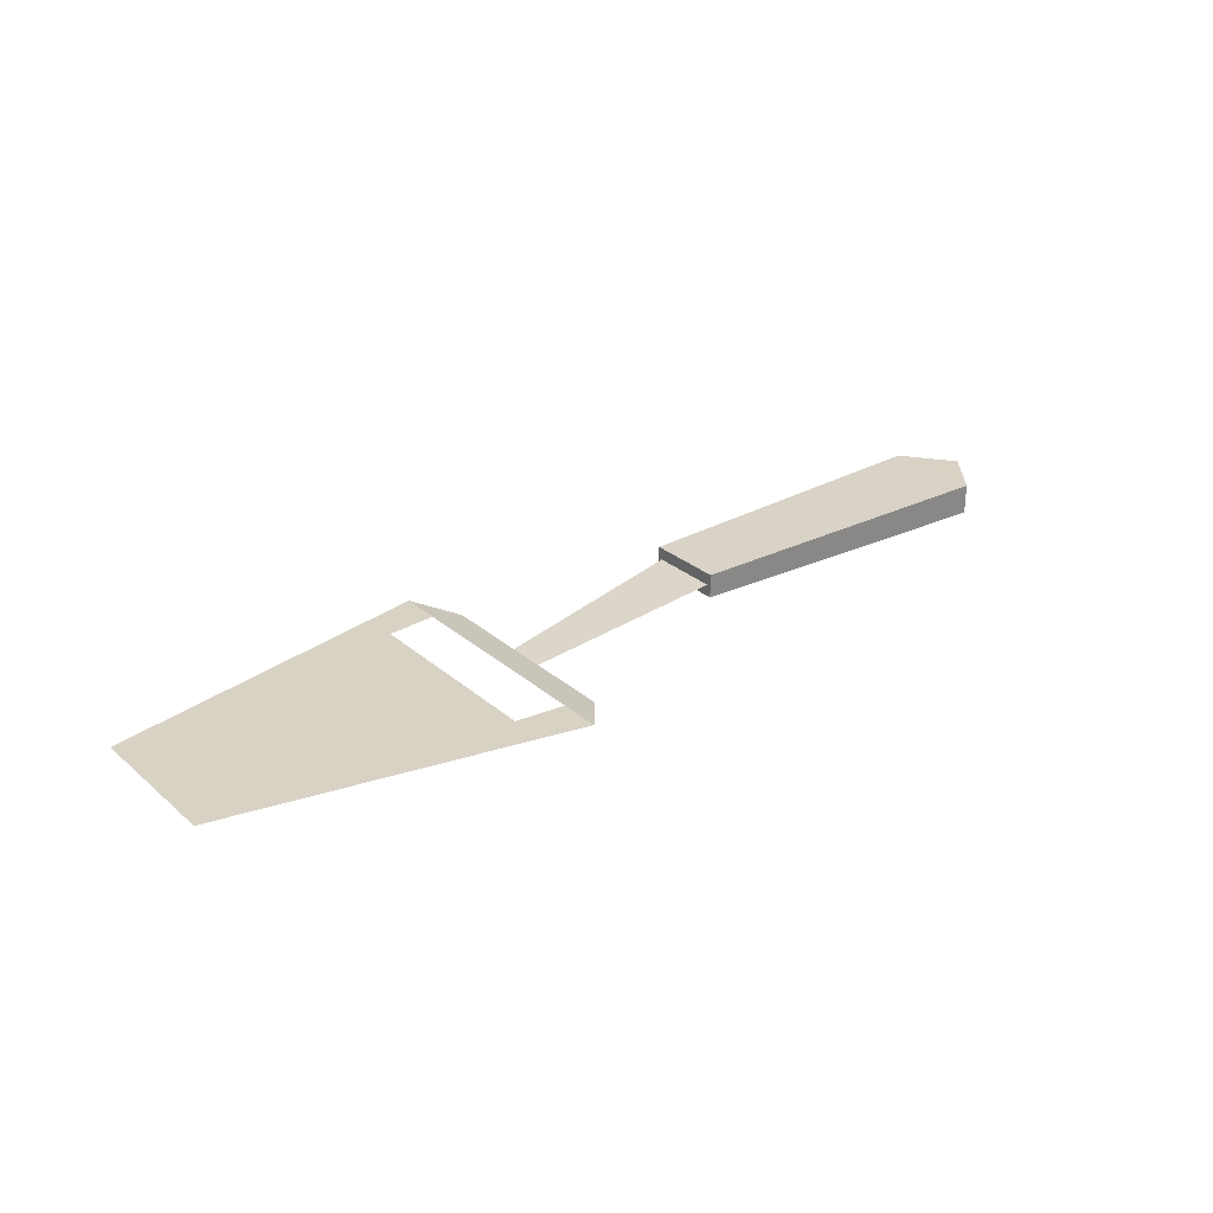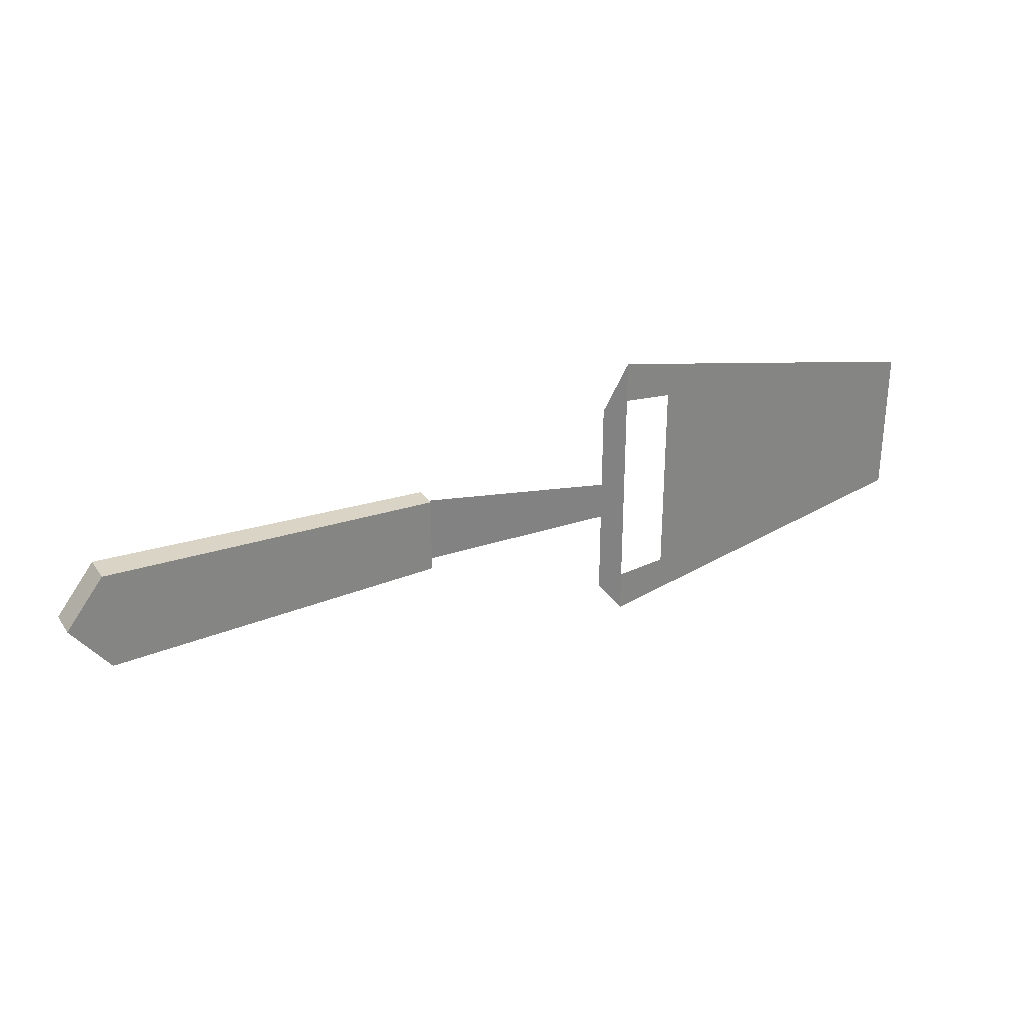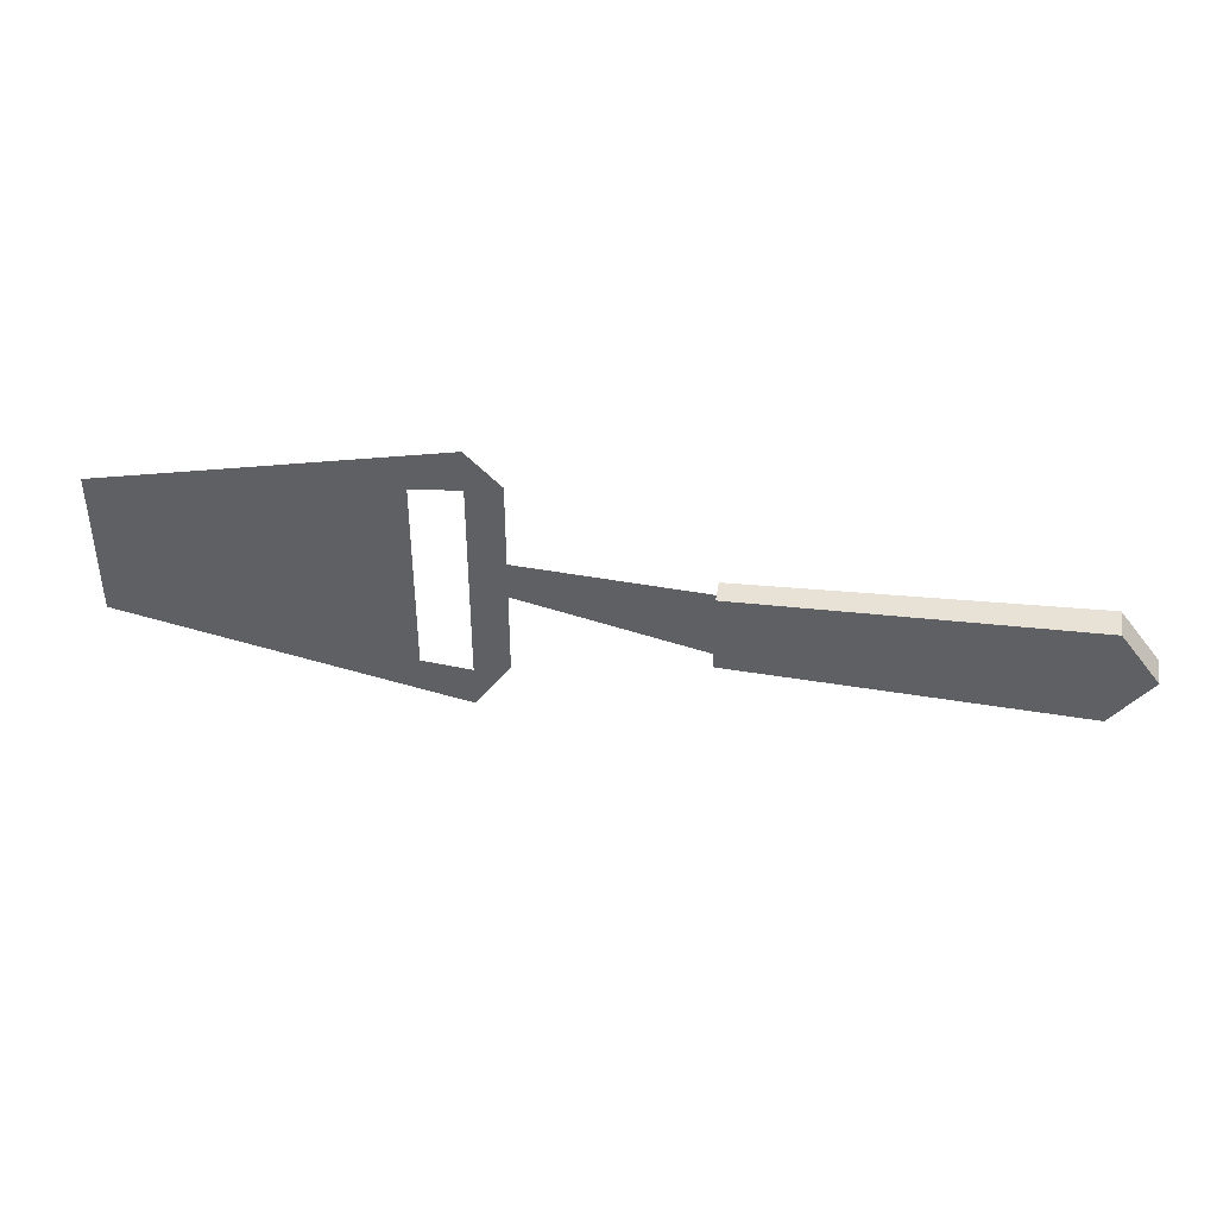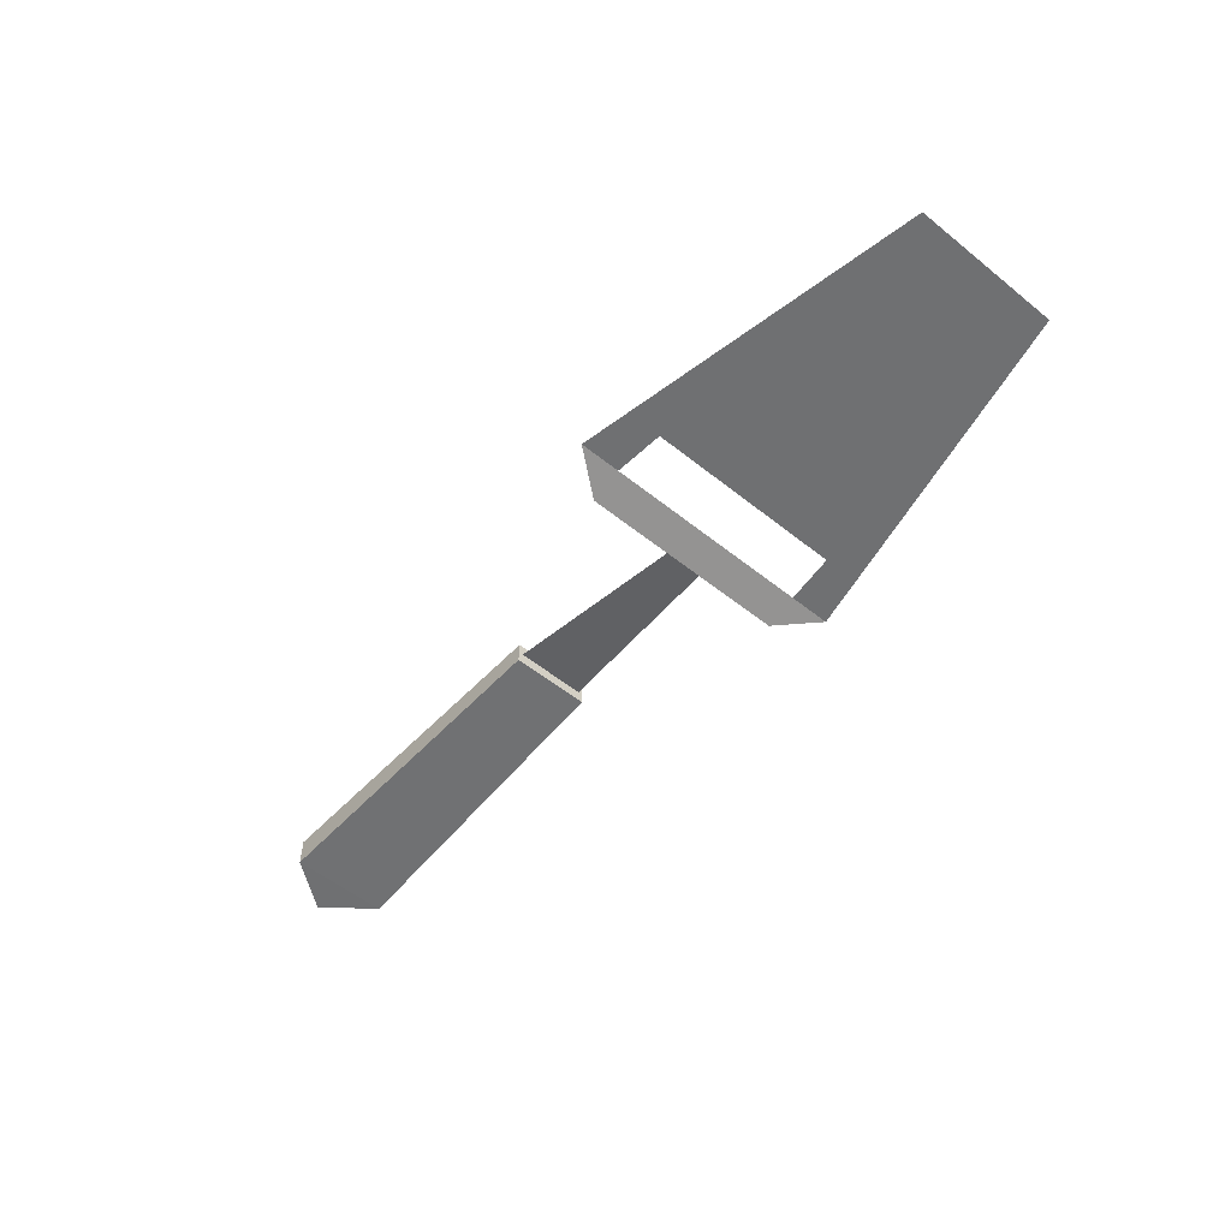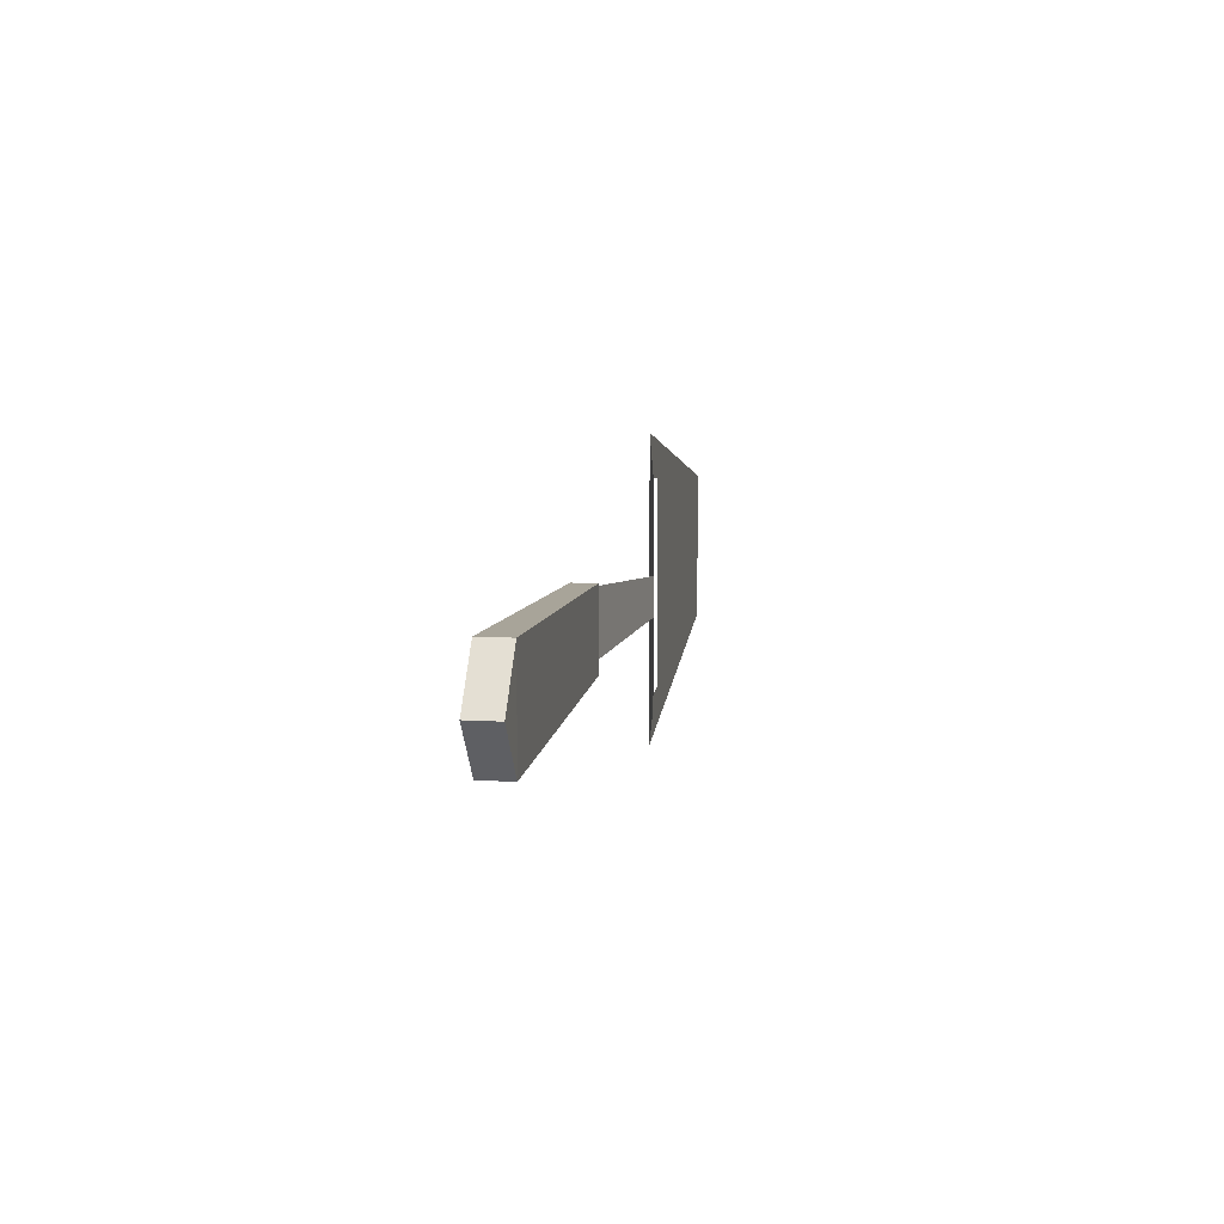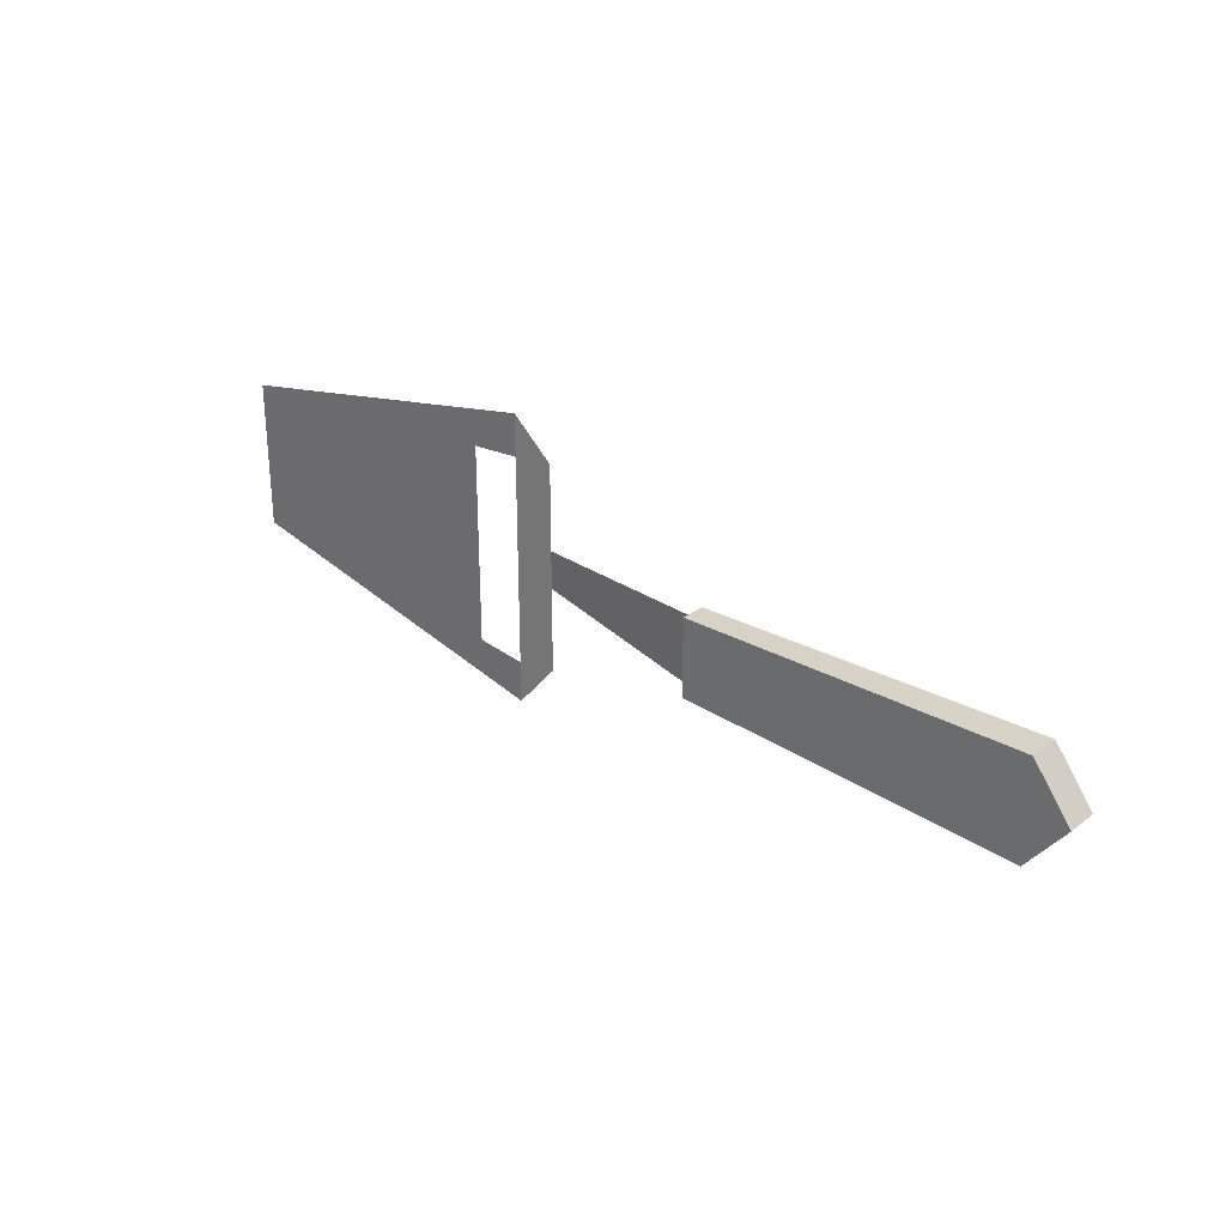
<metadata>
{"format":"obj","ext":"obj","renderer":"f3d","projection":"perspective","resolution":1024,"background":"white","views":[{"elev":27.7,"azim":142.2,"up":"+Y"},{"elev":29.4,"azim":-27.9,"up":"+Z"},{"elev":41.5,"azim":-171.0,"up":"+Z"},{"elev":-54.8,"azim":49.7,"up":"+Y"},{"elev":8.9,"azim":-80.4,"up":"+Z"},{"elev":29.0,"azim":-138.2,"up":"+Z"}]}
</metadata>
<code>
g cheeseSlicer
v -0.0623 0.01144 0.02534
v -0.0623 0.02704 0.02534
v -0.0623 0.01144 -0.02534
v -0.0623 0.02704 -0.02534
v -0.284 0.02924 0.03249
v -0.284 0.009238 0.03249
v -0.3092 0.02924 -1.083e-14
v -0.3092 0.009238 -1.083e-14
v -0.284 0.02924 -0.03249
v -0.284 0.009238 -0.03249
v 0.06164 0 0.06858
v 0.06164 0 0.01249
v 0.08327 0.005796 0.0959
v 0.06164 0 -0.01249
v 0.06164 0 -0.06858
v 0.08327 0.005796 -0.0959
v 0.08327 0.005796 0.06858
v 0.08327 0.005796 -0.06858
v -0.0623 0.01924 0.02249
v -0.0623 0.01924 -0.02249
v 0.3092 0.005796 0.04912
v 0.116 0.005796 0.06554
v 0.116 0.005796 -0.06533
v 0.3092 0.005796 -0.04912
f 3 2 1
f 2 3 4
f 7 6 5
f 6 7 8
f 2 9 5
f 9 2 4
f 6 8 10
f 9 7 5
f 3 6 10
f 6 3 1
f 9 3 10
f 3 9 4
f 9 8 7
f 8 9 10
f 1 5 6
f 5 1 2
f 13 12 11
f 12 13 14
f 14 13 15
f 15 13 16
f 16 13 17
f 16 17 18
f 11 12 13
f 14 13 12
f 15 13 14
f 16 13 15
f 17 13 16
f 18 17 16
f 12 20 19
f 20 12 14
f 19 20 12
f 14 12 20
f 21 17 13
f 17 21 22
f 22 21 23
f 24 23 21
f 16 23 24
f 23 16 18
f 13 17 21
f 22 21 17
f 23 21 22
f 21 23 24
f 24 23 16
f 18 16 23

</code>
